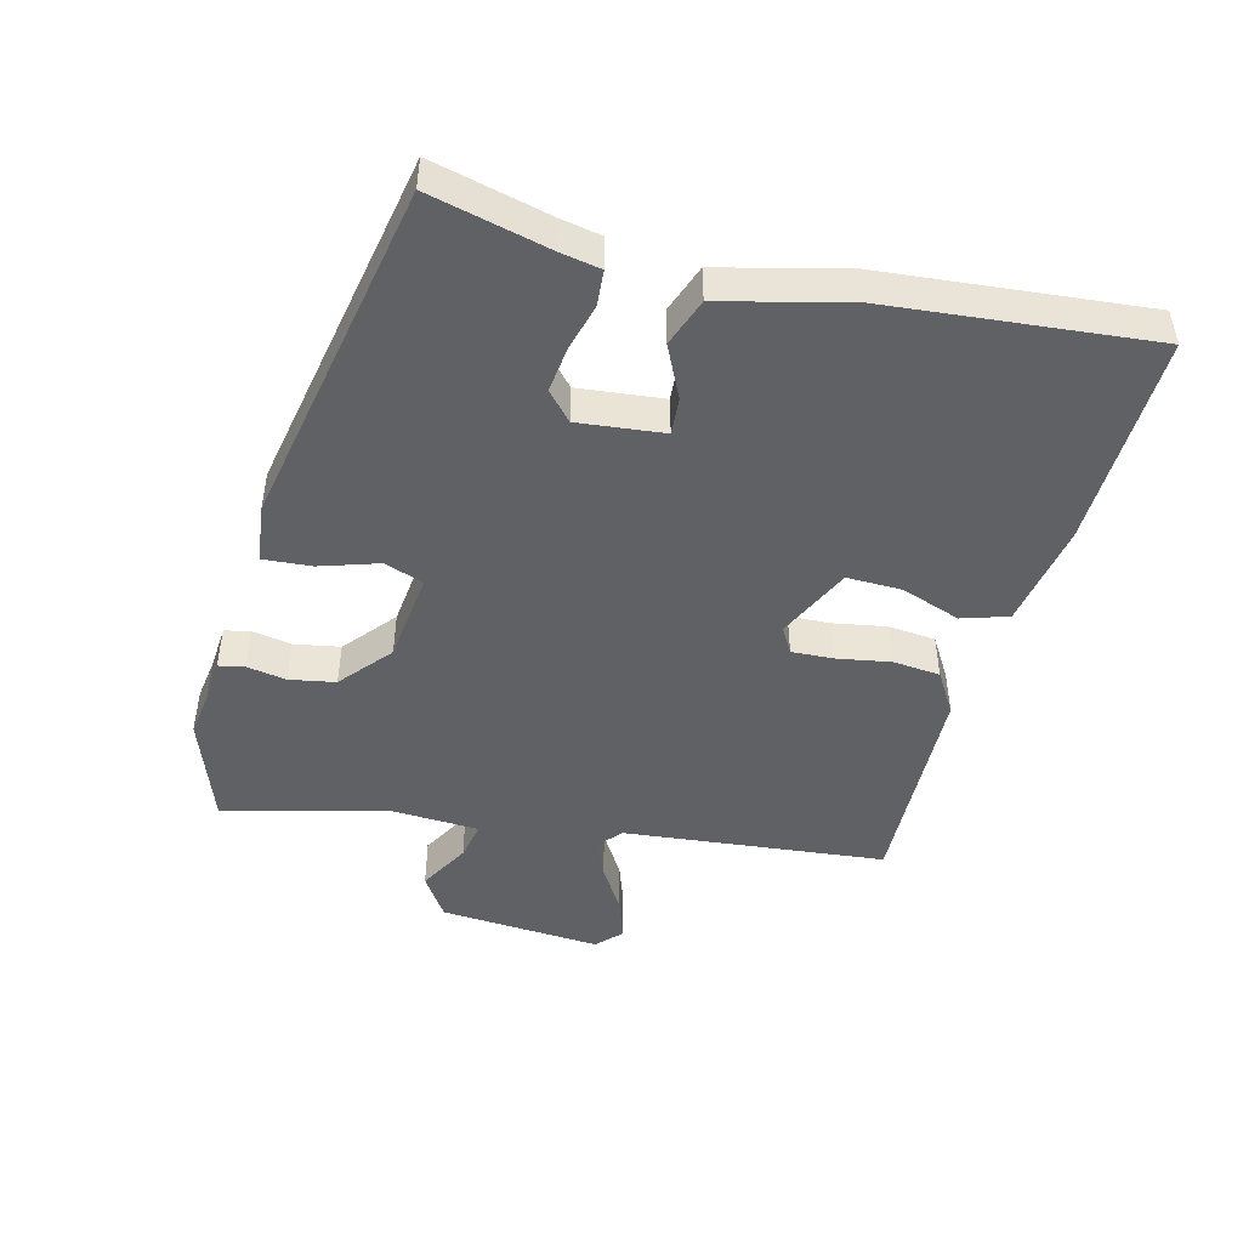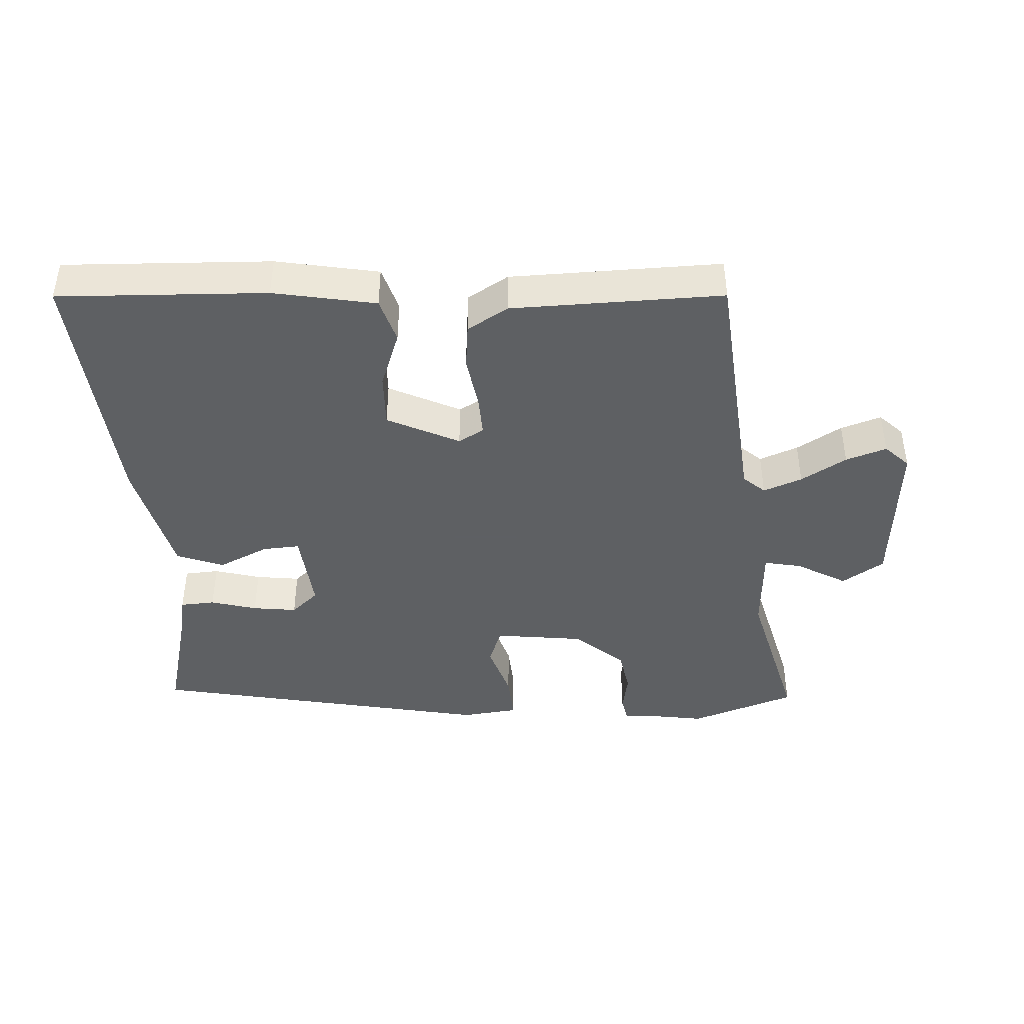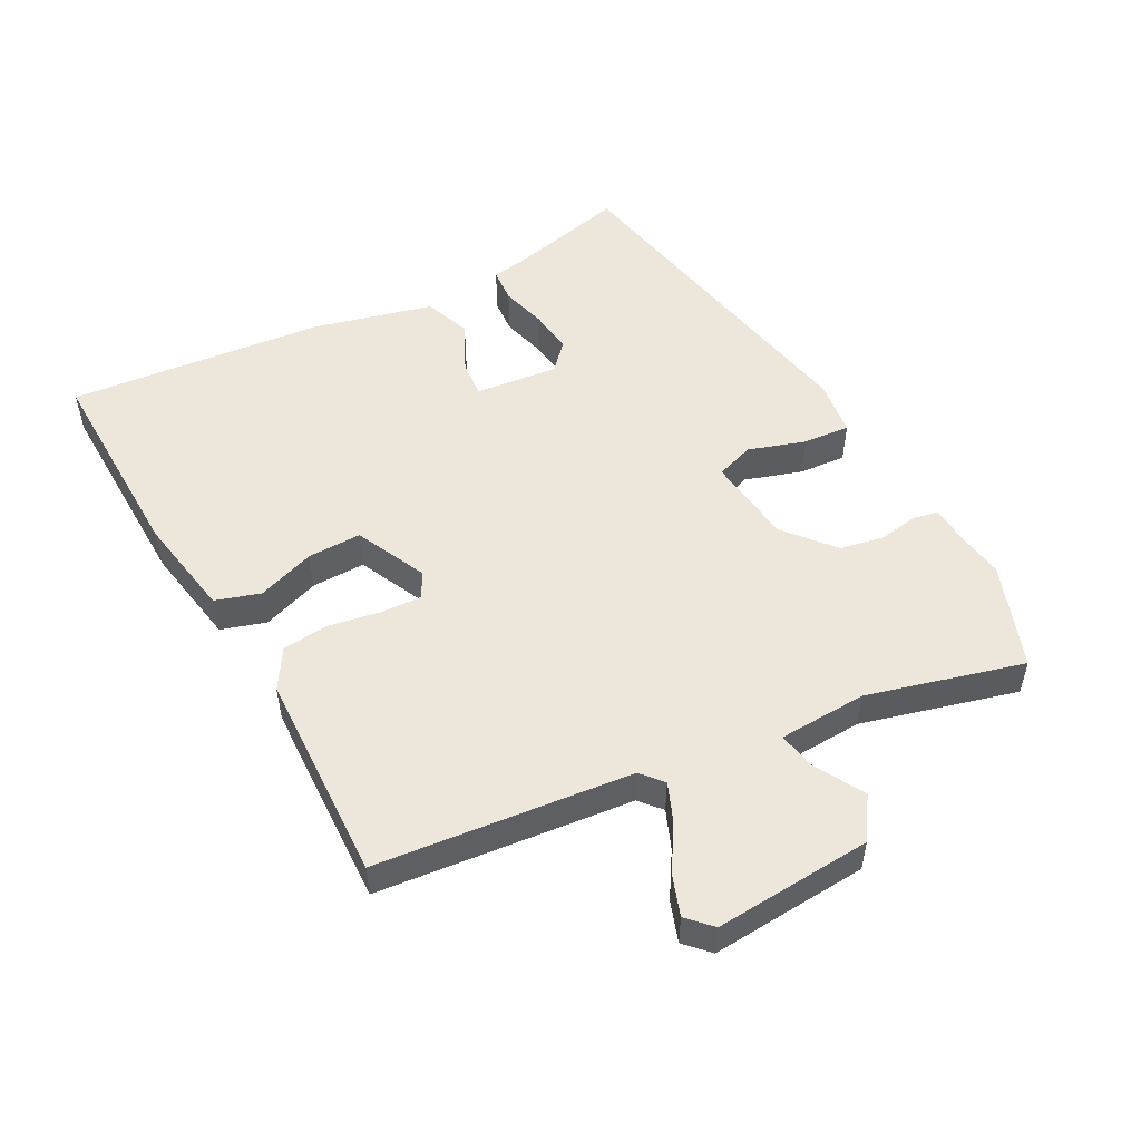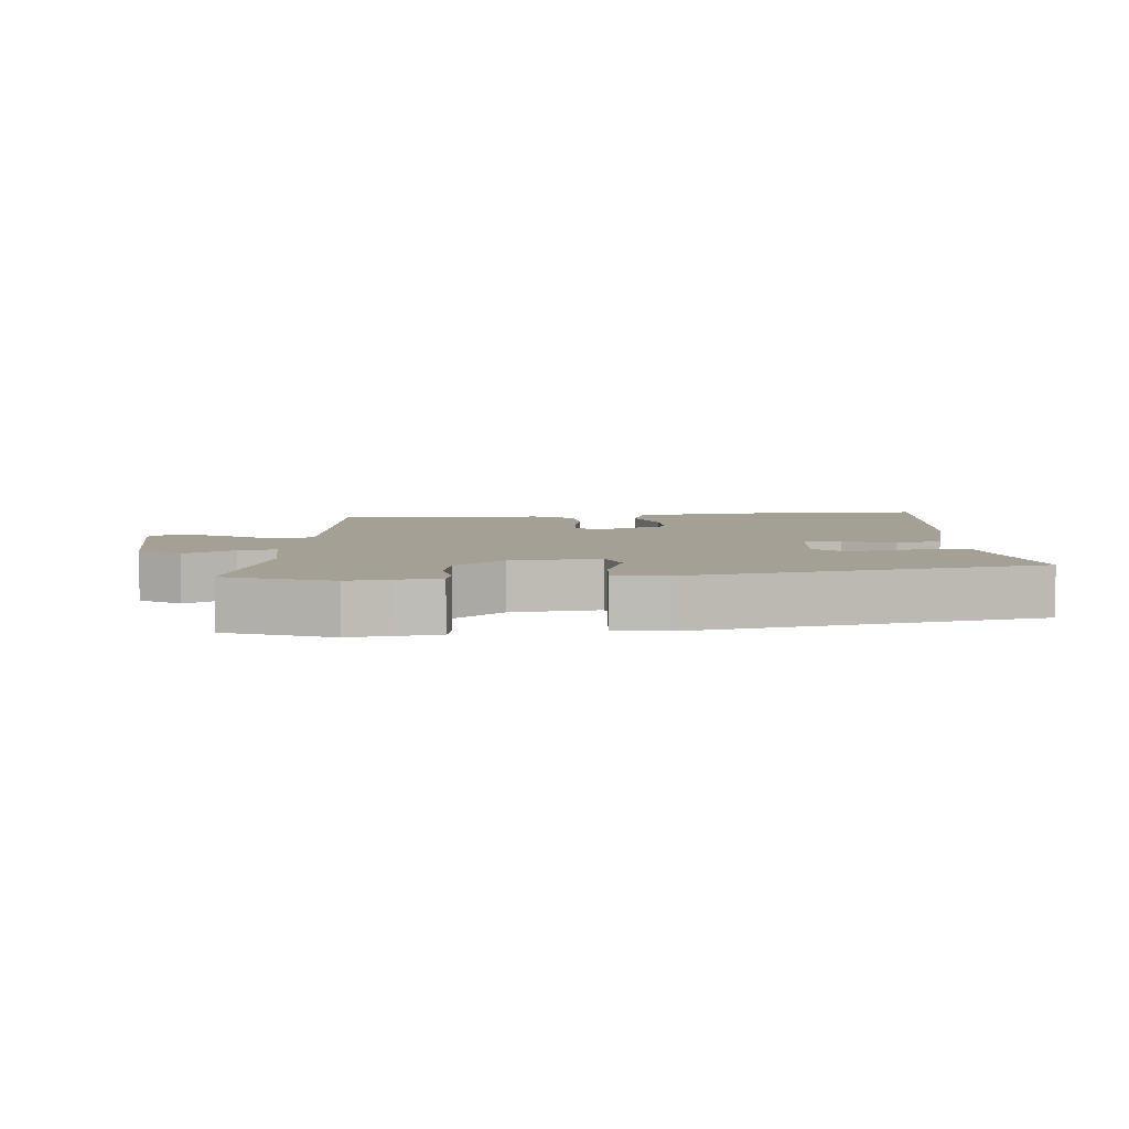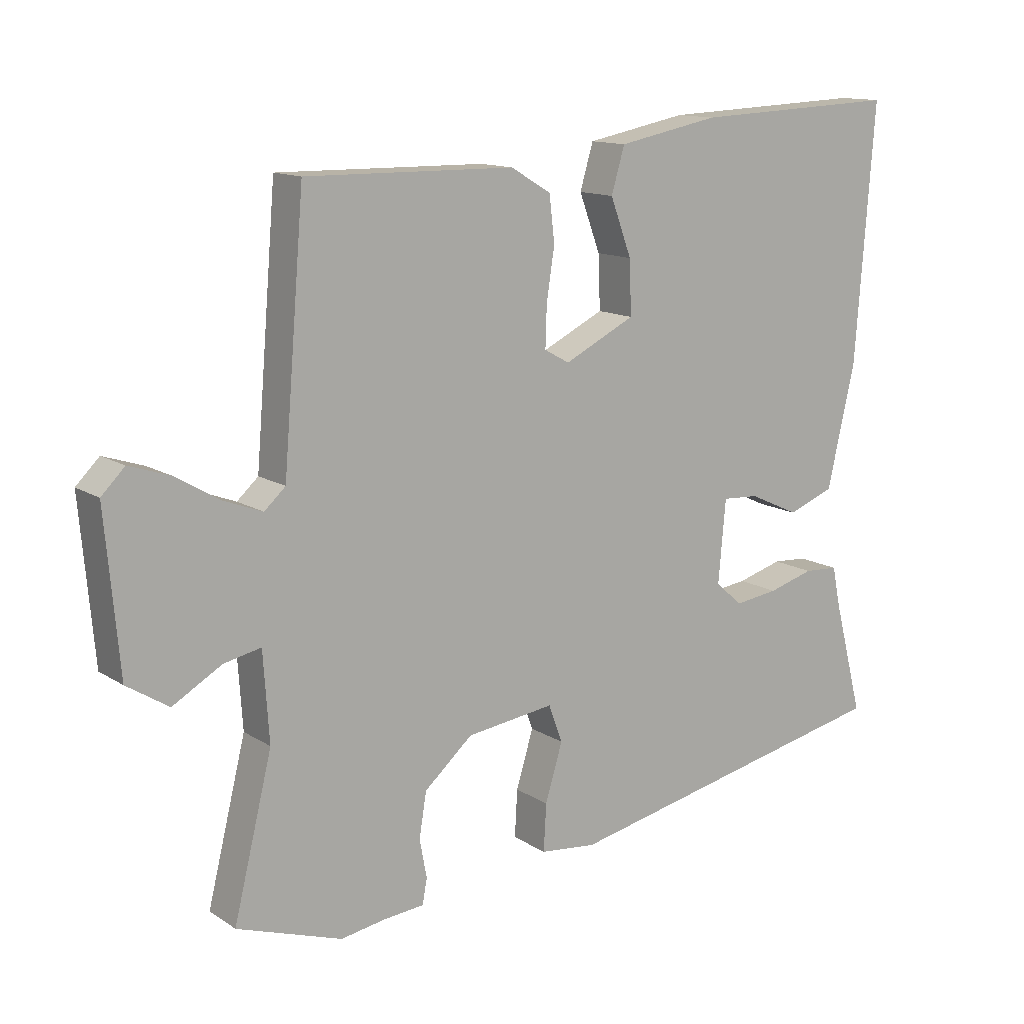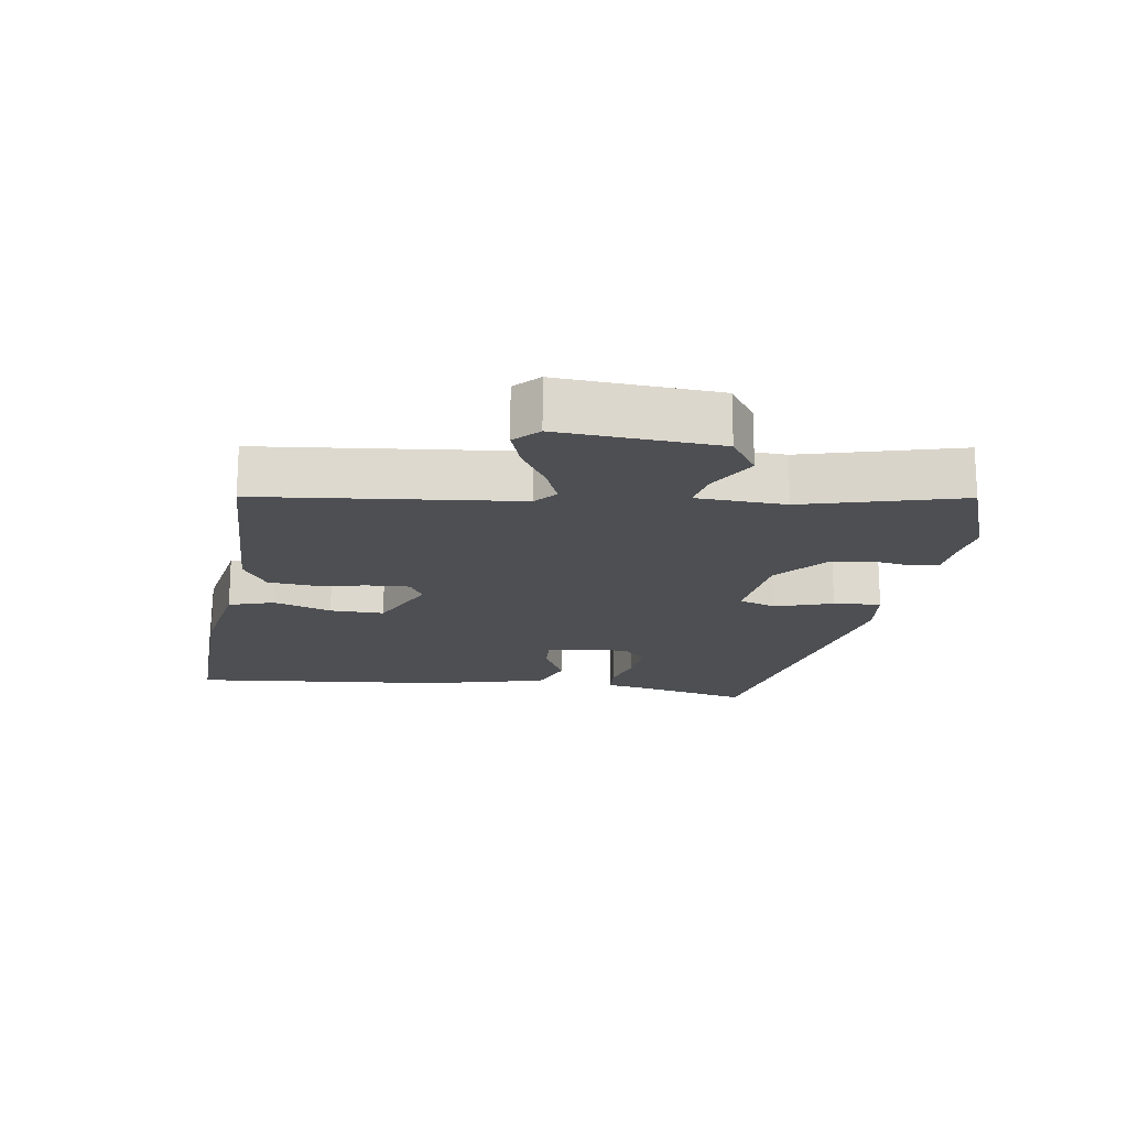
<metadata>
{"format":"obj","ext":"obj","renderer":"f3d","projection":"perspective","resolution":1024,"background":"white","views":[{"elev":-47.2,"azim":-103.4,"up":"+Y"},{"elev":-42.7,"azim":3.8,"up":"+Y"},{"elev":52.0,"azim":62.9,"up":"+Y"},{"elev":5.7,"azim":177.0,"up":"+Y"},{"elev":13.1,"azim":144.6,"up":"+Z"},{"elev":-17.6,"azim":82.5,"up":"+Y"}]}
</metadata>
<code>
v -0.509 0.07 -0.379
v -0.464 0.07 -0.206
v -0.452 0.07 -0.147
v -0.4 0.07 -0.144
v -0.331 0.07 -0.164
v -0.265 0.07 -0.173
v -0.224 0.07 -0.137
v -0.235 0.07 -0.012
v -0.29 0.07 -0.015
v -0.366 0.07 -0.05
v -0.436 0.07 -0.023
v -0.478 0.07 0.16
v -0.507 0.07 0.546
v -0.195 0.07 0.532
v -0.042 0.07 0.502
v -0.022 0.07 0.434
v -0.054 0.07 0.348
v -0.057 0.07 0.267
v 0.05 0.07 0.214
v 0.088 0.07 0.235
v 0.086 0.07 0.297
v 0.074 0.07 0.375
v 0.082 0.07 0.444
v 0.143 0.07 0.48
v 0.459 0.07 0.484
v 0.491 0.07 0.1
v 0.523 0.07 0.071
v 0.581 0.07 0.093
v 0.649 0.07 0.133
v 0.71 0.07 0.153
v 0.745 0.07 0.118
v 0.724 0.07 -0.119
v 0.661 0.07 -0.159
v 0.587 0.07 -0.116
v 0.531 0.07 -0.104
v 0.522 0.07 -0.237
v 0.58 0.07 -0.473
v 0.421 0.07 -0.527
v 0.356 0.07 -0.516
v 0.292 0.07 -0.51
v 0.285 0.07 -0.472
v 0.296 0.07 -0.414
v 0.285 0.07 -0.347
v 0.212 0.07 -0.283
v 0.079 0.07 -0.265
v 0.058 0.07 -0.322
v 0.084 0.07 -0.408
v 0.088 0.07 -0.479
v 0.003 0.07 -0.488
v -0.509 0 -0.379
v -0.464 0 -0.206
v -0.452 0 -0.147
v -0.4 0 -0.144
v -0.331 0 -0.164
v -0.265 0 -0.173
v -0.224 0 -0.137
v -0.235 0 -0.012
v -0.29 0 -0.015
v -0.366 0 -0.05
v -0.436 0 -0.023
v -0.478 0 0.16
v -0.507 0 0.546
v -0.195 0 0.532
v -0.042 0 0.502
v -0.022 0 0.434
v -0.054 0 0.348
v -0.057 0 0.267
v 0.05 0 0.214
v 0.088 0 0.235
v 0.086 0 0.297
v 0.074 0 0.375
v 0.082 0 0.444
v 0.143 0 0.48
v 0.459 0 0.484
v 0.491 0 0.1
v 0.523 0 0.071
v 0.581 0 0.093
v 0.649 0 0.133
v 0.71 0 0.153
v 0.745 0 0.118
v 0.724 0 -0.119
v 0.661 0 -0.159
v 0.587 0 -0.116
v 0.531 0 -0.104
v 0.522 0 -0.237
v 0.58 0 -0.473
v 0.421 0 -0.527
v 0.356 0 -0.516
v 0.292 0 -0.51
v 0.285 0 -0.472
v 0.296 0 -0.414
v 0.285 0 -0.347
v 0.212 0 -0.283
v 0.079 0 -0.265
v 0.058 0 -0.322
v 0.084 0 -0.408
v 0.088 0 -0.479
v 0.003 0 -0.488
f 49 1 2
f 48 49 2
f 47 48 2
f 46 47 2
f 45 46 2 3
f 44 45 3
f 39 40 41 42
f 39 42 43
f 38 39 43
f 37 38 43
f 36 37 43
f 35 36 43 44
f 32 33 34
f 31 32 34
f 30 31 34
f 29 30 34
f 28 29 34
f 27 28 34 35
f 26 27 35 44
f 25 26 44
f 24 25 44
f 23 24 44
f 22 23 44
f 21 22 44
f 15 16 17
f 14 15 17
f 13 14 17
f 12 13 17
f 11 12 17
f 10 11 17
f 9 10 17
f 8 9 17 18
f 7 8 18 19
f 3 4 5
f 44 3 5
f 44 5 6
f 20 21 44
f 7 19 20 44
f 6 7 44
f 51 50 98
f 51 98 97
f 51 97 96
f 51 96 95
f 52 51 95 94
f 52 94 93
f 91 90 89 88
f 92 91 88
f 92 88 87
f 92 87 86
f 92 86 85
f 93 92 85 84
f 83 82 81
f 83 81 80
f 83 80 79
f 83 79 78
f 83 78 77
f 84 83 77 76
f 93 84 76 75
f 93 75 74
f 93 74 73
f 93 73 72
f 93 72 71
f 93 71 70
f 66 65 64
f 66 64 63
f 66 63 62
f 66 62 61
f 66 61 60
f 66 60 59
f 66 59 58
f 67 66 58 57
f 68 67 57 56
f 54 53 52
f 54 52 93
f 55 54 93
f 93 70 69
f 93 69 68 56
f 93 56 55
f 1 50 51 2
f 2 51 52 3
f 3 52 53 4
f 4 53 54 5
f 5 54 55 6
f 6 55 56 7
f 7 56 57 8
f 8 57 58 9
f 9 58 59 10
f 10 59 60 11
f 11 60 61 12
f 12 61 62 13
f 13 62 63 14
f 14 63 64 15
f 15 64 65 16
f 16 65 66 17
f 17 66 67 18
f 18 67 68 19
f 19 68 69 20
f 20 69 70 21
f 21 70 71 22
f 22 71 72 23
f 23 72 73 24
f 24 73 74 25
f 25 74 75 26
f 26 75 76 27
f 27 76 77 28
f 28 77 78 29
f 29 78 79 30
f 30 79 80 31
f 31 80 81 32
f 32 81 82 33
f 33 82 83 34
f 34 83 84 35
f 35 84 85 36
f 36 85 86 37
f 37 86 87 38
f 38 87 88 39
f 39 88 89 40
f 40 89 90 41
f 41 90 91 42
f 42 91 92 43
f 43 92 93 44
f 44 93 94 45
f 45 94 95 46
f 46 95 96 47
f 47 96 97 48
f 48 97 98 49
f 49 98 50 1

</code>
